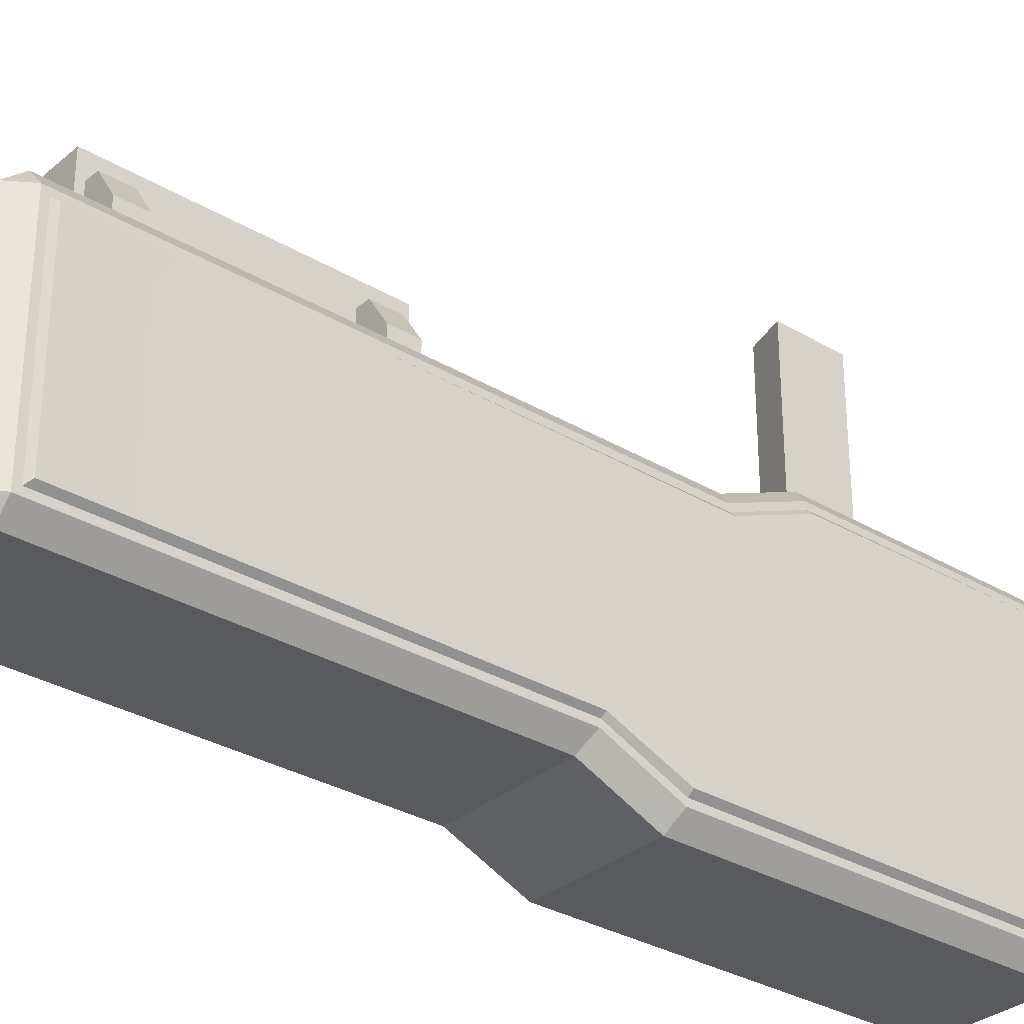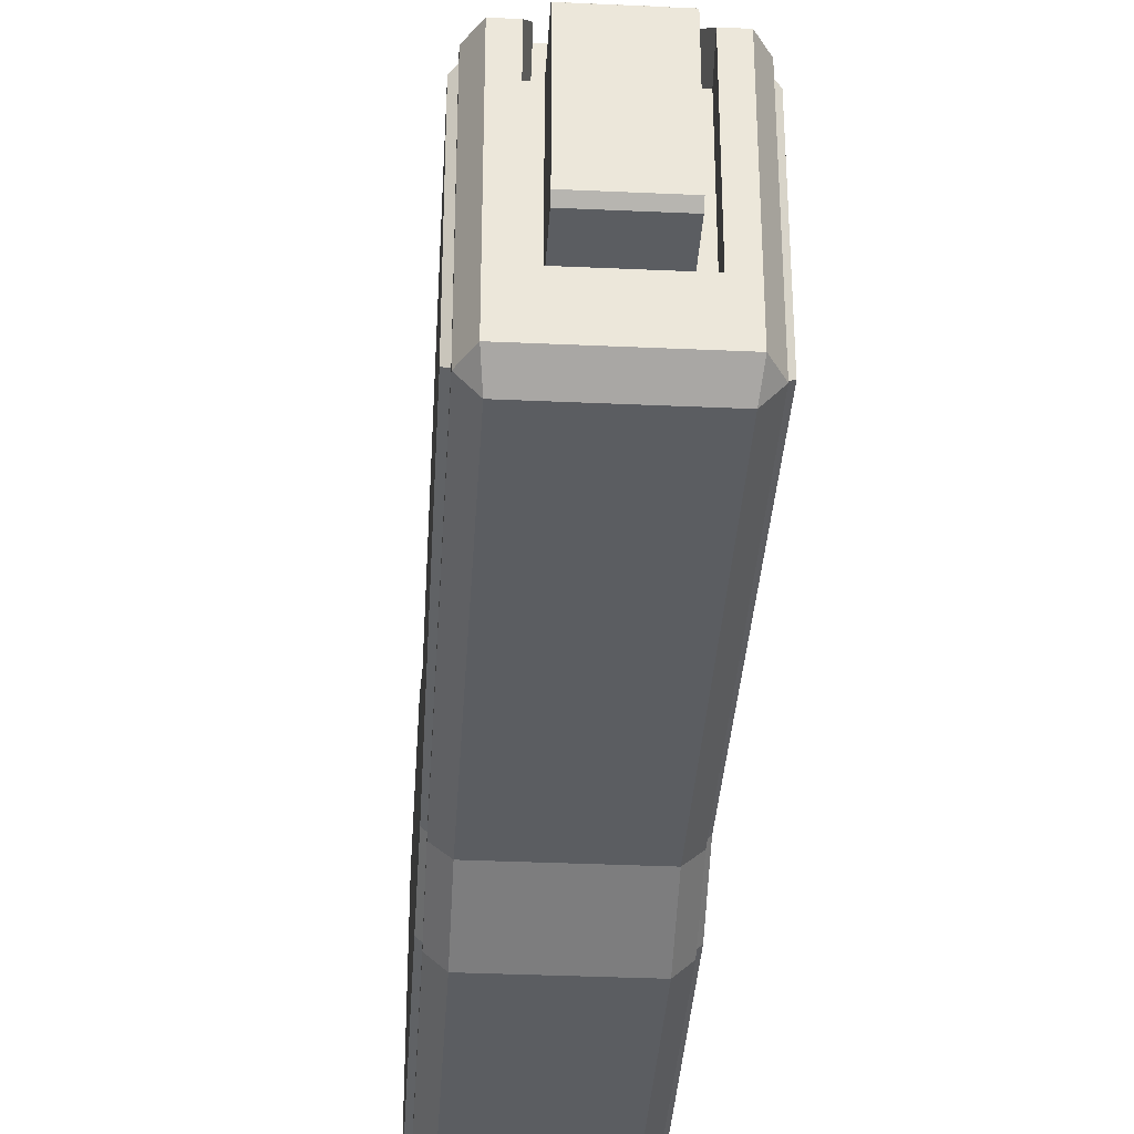
<metadata>
{"format":"obj","ext":"obj","renderer":"f3d","projection":"perspective","resolution":1024,"background":"white","views":[{"elev":-31.6,"azim":-130.1,"up":"+Y"},{"elev":-35.6,"azim":176.6,"up":"+Y"}]}
</metadata>
<code>
g Common_Prop_Android_03
v 0.009215 0.2486 1.252
v 0.09529 0.1589 1.349
v 0.009215 0.06923 1.252
v 0.1814 0.2486 1.252
v 0.09529 0.1589 1.349
v 0.009215 0.2486 1.252
v 0.1814 0.06923 1.252
v 0.09529 0.1589 1.349
v 0.1814 0.2486 1.252
v 0.009215 0.06923 1.252
v 0.09529 0.1589 1.349
v 0.1814 0.06923 1.252
v 0.009215 0.4382 1.252
v 0.09529 0.3485 1.349
v 0.009215 0.2588 1.252
v 0.1814 0.4382 1.252
v 0.09529 0.3485 1.349
v 0.009215 0.4382 1.252
v 0.1814 0.2588 1.252
v 0.09529 0.3485 1.349
v 0.1814 0.4382 1.252
v 0.009215 0.2588 1.252
v 0.09529 0.3485 1.349
v 0.1814 0.2588 1.252
v 0.009215 0.6278 1.252
v 0.09529 0.5381 1.349
v 0.009215 0.4485 1.252
v 0.1814 0.6278 1.252
v 0.09529 0.5381 1.349
v 0.009215 0.6278 1.252
v 0.1814 0.4485 1.252
v 0.09529 0.5381 1.349
v 0.1814 0.6278 1.252
v 0.009215 0.4485 1.252
v 0.09529 0.5381 1.349
v 0.1814 0.4485 1.252
v 0.009215 0.8174 1.252
v 0.09529 0.7277 1.349
v 0.009215 0.6381 1.252
v 0.1814 0.8174 1.252
v 0.09529 0.7277 1.349
v 0.009215 0.8174 1.252
v 0.1814 0.6381 1.252
v 0.09529 0.7277 1.349
v 0.1814 0.8174 1.252
v 0.009215 0.6381 1.252
v 0.09529 0.7277 1.349
v 0.1814 0.6381 1.252
v -0.009217 0.2486 1.252
v -0.009217 0.06923 1.252
v -0.09529 0.1589 1.349
v -0.1814 0.2486 1.252
v -0.009217 0.2486 1.252
v -0.09529 0.1589 1.349
v -0.1814 0.06923 1.252
v -0.1814 0.2486 1.252
v -0.09529 0.1589 1.349
v -0.009217 0.06923 1.252
v -0.1814 0.06923 1.252
v -0.09529 0.1589 1.349
v -0.009217 0.4382 1.252
v -0.009217 0.2588 1.252
v -0.09529 0.3485 1.349
v -0.1814 0.4382 1.252
v -0.009217 0.4382 1.252
v -0.09529 0.3485 1.349
v -0.1814 0.2588 1.252
v -0.1814 0.4382 1.252
v -0.09529 0.3485 1.349
v -0.009217 0.2588 1.252
v -0.1814 0.2588 1.252
v -0.09529 0.3485 1.349
v -0.009217 0.6278 1.252
v -0.009217 0.4485 1.252
v -0.09529 0.5381 1.349
v -0.1814 0.6278 1.252
v -0.009217 0.6278 1.252
v -0.09529 0.5381 1.349
v -0.1814 0.4485 1.252
v -0.1814 0.6278 1.252
v -0.09529 0.5381 1.349
v -0.009217 0.4485 1.252
v -0.1814 0.4485 1.252
v -0.09529 0.5381 1.349
v -0.009217 0.8174 1.252
v -0.009217 0.6381 1.252
v -0.09529 0.7277 1.349
v -0.1814 0.8174 1.252
v -0.009217 0.8174 1.252
v -0.09529 0.7277 1.349
v -0.1814 0.6381 1.252
v -0.1814 0.8174 1.252
v -0.09529 0.7277 1.349
v -0.009217 0.6381 1.252
v -0.1814 0.6381 1.252
v -0.09529 0.7277 1.349
v 0.1855 0.7976 -1.258
v 0.1933 0.7423 -1.319
v 0.2293 0.7453 -1.258
v 0.1933 0.1411 -1.319
v 0.1855 0.09138 -1.258
v 0.2293 0.1384 -1.258
v -0.1855 0.7976 -1.258
v -0.2293 0.7453 -1.258
v -0.1933 0.7423 -1.319
v -0.1933 0.1411 -1.319
v -0.2293 0.1384 -1.258
v -0.1855 0.09138 -1.258
v -0.09584 1.385 0.8145
v -0.09584 1.385 0.6186
v 0.00762 1.385 0.6468
v 0.00762 1.385 0.8145
v 0.00762 0.8866 0.8145
v 0.00762 1.385 0.8145
v 0.00762 1.385 0.6468
v 0.00762 0.8866 0.6468
v -0.09584 0.8866 0.8145
v -0.09584 1.385 0.8145
v 0.00762 1.385 0.8145
v 0.00762 0.8866 0.8145
v -0.09584 0.8866 0.6186
v -0.09584 1.385 0.6186
v -0.09584 1.385 0.8145
v -0.09584 0.8866 0.8145
v 0.00762 0.8866 0.6468
v 0.00762 1.385 0.6468
v -0.09584 1.385 0.6186
v -0.09584 0.8866 0.6186
v -0.1762 0.8364 -1.005
v -0.1762 0.8364 -1.086
v -0.1189 0.9231 -1.086
v -0.1189 0.9231 -1.005
v -0.1189 0.9231 -1.005
v -0.1189 0.9231 -1.086
v -0.07907 0.9231 -1.086
v -0.07907 0.9231 -1.005
v -0.07907 0.7386 -1.005
v -0.1189 0.9231 -1.005
v -0.07907 0.9231 -1.005
v -0.1762 0.8364 -1.005
v -0.1762 0.7386 -1.005
v -0.1762 0.8364 -1.086
v -0.07907 0.9231 -1.086
v -0.1189 0.9231 -1.086
v -0.07907 0.7386 -1.086
v -0.1762 0.7386 -1.086
v -0.1762 0.7386 -1.005
v -0.1762 0.7386 -1.086
v -0.1762 0.8364 -1.086
v -0.1762 0.8364 -1.005
v -0.1769 0.8364 -0.4049
v -0.1769 0.8364 -0.4854
v -0.1195 0.9231 -0.4854
v -0.1195 0.9231 -0.4049
v -0.1195 0.9231 -0.4049
v -0.1195 0.9231 -0.4854
v -0.0797 0.9231 -0.4854
v -0.0797 0.9231 -0.4049
v -0.0797 0.7386 -0.4049
v -0.1195 0.9231 -0.4049
v -0.0797 0.9231 -0.4049
v -0.1769 0.8364 -0.4049
v -0.1769 0.7386 -0.4049
v -0.1769 0.8364 -0.4854
v -0.0797 0.9231 -0.4854
v -0.1195 0.9231 -0.4854
v -0.0797 0.7386 -0.4854
v -0.1769 0.7386 -0.4854
v -0.1769 0.7386 -0.4049
v -0.1769 0.7386 -0.4854
v -0.1769 0.8364 -0.4854
v -0.1769 0.8364 -0.4049
v 0.1762 0.8364 -1.005
v 0.1189 0.9231 -1.005
v 0.1189 0.9231 -1.086
v 0.1762 0.8364 -1.086
v 0.1189 0.9231 -1.005
v 0.07907 0.9231 -1.005
v 0.07907 0.9231 -1.086
v 0.1189 0.9231 -1.086
v 0.07907 0.7386 -1.005
v 0.07907 0.9231 -1.005
v 0.1189 0.9231 -1.005
v 0.1762 0.8364 -1.005
v 0.1762 0.7386 -1.005
v 0.1762 0.8364 -1.086
v 0.1189 0.9231 -1.086
v 0.07907 0.9231 -1.086
v 0.07907 0.7386 -1.086
v 0.1762 0.7386 -1.086
v 0.1762 0.7386 -1.005
v 0.1762 0.8364 -1.005
v 0.1762 0.8364 -1.086
v 0.1762 0.7386 -1.086
v 0.1769 0.8364 -0.4049
v 0.1195 0.9231 -0.4049
v 0.1195 0.9231 -0.4854
v 0.1769 0.8364 -0.4854
v 0.1195 0.9231 -0.4049
v 0.0797 0.9231 -0.4049
v 0.0797 0.9231 -0.4854
v 0.1195 0.9231 -0.4854
v 0.0797 0.7386 -0.4049
v 0.0797 0.9231 -0.4049
v 0.1195 0.9231 -0.4049
v 0.1769 0.8364 -0.4049
v 0.1769 0.7386 -0.4049
v 0.1769 0.8364 -0.4854
v 0.1195 0.9231 -0.4854
v 0.0797 0.9231 -0.4854
v 0.0797 0.7386 -0.4854
v 0.1769 0.7386 -0.4854
v 0.1769 0.7386 -0.4049
v 0.1769 0.8364 -0.4049
v 0.1769 0.8364 -0.4854
v 0.1769 0.7386 -0.4854
v 0.07904 0.7384 -0.3597
v 0.07904 0.9897 -0.3597
v 0.07904 0.9897 -1.107
v 0.07904 0.7384 -1.107
v -0.07904 0.7384 -1.107
v 0.07904 0.7384 -1.107
v 0.07904 0.9897 -1.107
v -0.07904 0.9897 -1.107
v 0.07904 0.7384 -0.3597
v -0.07904 0.7384 -0.3597
v -0.07904 0.9897 -0.3597
v 0.07904 0.9897 -0.3597
v 0.122 0.7976 -1.258
v 0.1401 0.7423 -1.319
v 0.1933 0.7423 -1.319
v 0.1855 0.7976 -1.258
v 0.122 0.7976 0.3401
v 0.122 0.7976 -1.258
v 0.1855 0.7976 -1.258
v 0.1855 0.7976 0.3401
v 0.2293 0.8357 1.232
v 0.2293 0.04787 1.232
v 0.1855 4.578e-07 1.232
v 0.1855 0.8866 1.232
v -0.1855 0.8866 1.232
v -0.1855 4.578e-07 1.232
v -0.2293 0.8357 1.232
v -0.2293 0.04787 1.232
v 0.1933 0.04969 1.232
v 0.1933 0.04969 1.255
v 0.1933 0.8337 1.255
v 0.1933 0.8337 1.232
v -0.1933 0.8337 1.255
v 0.1933 0.8337 1.255
v 0.1933 0.04969 1.255
v -0.1933 0.04969 1.255
v 0.1855 0.7976 0.3401
v 0.1855 0.8866 0.551
v 0.122 0.7976 0.3401
v -0.1855 0.8866 0.551
v -0.122 0.7976 0.3401
v -0.1855 0.7976 0.3401
v 0.122 0.7976 -1.258
v 0.122 0.7384 -1.195
v 0.1401 0.6906 -1.246
v 0.1401 0.7423 -1.319
v 0.1401 0.7423 -1.319
v 0.1401 0.6906 -1.246
v 0.1401 0.3053 -1.246
v 0.1401 0.2782 -1.319
v 0.122 0.7976 0.3401
v 0.122 0.7384 0.1304
v 0.122 0.7384 -1.195
v 0.122 0.7976 -1.258
v -0.1401 0.2782 -1.319
v 0.1401 0.2782 -1.319
v 0.1401 0.3053 -1.246
v -0.1401 0.3053 -1.246
v 0.1401 0.2782 -1.319
v 0.1933 0.7423 -1.319
v 0.1401 0.7423 -1.319
v 0.1933 0.1411 -1.319
v -0.1401 0.2782 -1.319
v -0.1933 0.1411 -1.319
v 0.1933 0.04969 1.232
v -0.1933 0.04969 1.232
v -0.1933 0.04969 1.255
v 0.1933 0.04969 1.255
v 0.1855 -9.908e-18 0.1618
v -0.1855 -9.908e-18 0.1618
v -0.1855 4.578e-07 1.232
v 0.1855 4.578e-07 1.232
v 0.1855 0.09139 -0.04911
v 0.1855 0.09138 -1.258
v -0.1855 0.09138 -1.258
v -0.1855 0.09139 -0.04911
v 0.1855 0.8866 1.232
v -0.1855 0.8866 1.232
v -0.1855 0.8866 0.551
v 0.1855 0.8866 0.551
v -0.07904 0.7384 -0.3597
v -0.07904 0.7384 -1.107
v -0.07904 0.9897 -1.107
v -0.07904 0.9897 -0.3597
v -0.122 0.7976 -1.258
v -0.1855 0.7976 -1.258
v -0.1933 0.7423 -1.319
v -0.1401 0.7423 -1.319
v -0.122 0.7976 0.3401
v -0.1855 0.7976 0.3401
v -0.1855 0.7976 -1.258
v -0.122 0.7976 -1.258
v -0.1933 0.04969 1.232
v -0.1933 0.8337 1.232
v -0.1933 0.8337 1.255
v -0.1933 0.04969 1.255
v -0.1933 0.8337 1.232
v 0.1933 0.8337 1.232
v 0.1933 0.8337 1.255
v -0.1933 0.8337 1.255
v -0.122 0.7976 -1.258
v -0.1401 0.7423 -1.319
v -0.1401 0.6906 -1.246
v -0.122 0.7384 -1.195
v -0.1401 0.7423 -1.319
v -0.1401 0.2782 -1.319
v -0.1401 0.3053 -1.246
v -0.1401 0.6906 -1.246
v -0.122 0.7976 0.3401
v -0.122 0.7976 -1.258
v -0.122 0.7384 -1.195
v -0.122 0.7384 0.1304
v -0.1401 0.2782 -1.319
v -0.1401 0.7423 -1.319
v -0.1933 0.7423 -1.319
v -0.1933 0.1411 -1.319
v 0.1933 0.1411 -1.319
v -0.1933 0.1411 -1.319
v -0.1855 0.09138 -1.258
v 0.1855 0.09138 -1.258
v 0.1855 0.09139 -0.04911
v -0.1855 0.09139 -0.04911
v -0.1855 -9.908e-18 0.1618
v 0.1855 -9.908e-18 0.1618
v 0.122 0.7384 -1.195
v 0.122 0.7384 0.1304
v -0.122 0.7384 0.1304
v -0.122 0.7384 -1.195
v 0.122 0.7384 0.1304
v 0.122 0.7976 0.3401
v -0.122 0.7976 0.3401
v -0.122 0.7384 0.1304
v 0.2293 0.04777 0.1794
v 0.1855 -9.908e-18 0.1618
v 0.1855 4.578e-07 1.232
v 0.2293 0.04787 1.232
v 0.2293 0.1384 -1.258
v 0.1855 0.09138 -1.258
v 0.1855 0.09139 -0.04911
v 0.2293 0.1382 -0.02791
v 0.2293 0.04777 0.1794
v 0.2293 0.1382 -0.02791
v 0.1855 0.09139 -0.04911
v 0.1855 -9.908e-18 0.1618
v 0.1855 0.8866 0.551
v 0.1855 0.7976 0.3401
v 0.2293 0.7454 0.3165
v 0.2293 0.8358 0.5314
v 0.1855 0.7976 -1.258
v 0.2293 0.7453 -1.258
v 0.2293 0.7454 0.3165
v 0.1855 0.7976 0.3401
v 0.1855 0.8866 0.551
v 0.2293 0.8358 0.5314
v 0.2293 0.8357 1.232
v 0.1855 0.8866 1.232
v 0.2293 0.1574 -0.0239
v 0.2412 0.1704 -0.02119
v 0.2451 0.1692 -1.227
v 0.2293 0.1575 -1.239
v 0.2293 0.7261 -1.239
v 0.2451 0.7144 -1.227
v 0.2412 0.7132 0.323
v 0.2293 0.7263 0.3204
v 0.1933 0.7423 -1.319
v 0.1933 0.1411 -1.319
v 0.2293 0.1384 -1.258
v 0.2293 0.7453 -1.258
v 0.2293 0.06696 0.1833
v 0.2432 0.08179 0.1864
v 0.2412 0.1704 -0.02119
v 0.2293 0.1574 -0.0239
v 0.2451 0.7144 -1.227
v 0.2451 0.1692 -1.227
v 0.2412 0.1704 -0.02119
v 0.2412 0.7132 0.323
v 0.2432 0.8018 0.5382
v 0.2432 0.08179 0.1864
v 0.2451 0.07874 1.201
v 0.2451 0.8048 1.201
v 0.2293 0.8166 0.5352
v 0.2432 0.8018 0.5382
v 0.2451 0.8048 1.201
v 0.2293 0.8165 1.213
v 0.2293 0.06705 1.213
v 0.2451 0.07874 1.201
v 0.2432 0.08179 0.1864
v 0.2293 0.06696 0.1833
v 0.2451 0.7144 -1.227
v 0.2293 0.7261 -1.239
v 0.2293 0.1575 -1.239
v 0.2451 0.1692 -1.227
v 0.2293 0.8165 1.213
v 0.2451 0.8048 1.201
v 0.2451 0.07874 1.201
v 0.2293 0.06705 1.213
v 0.2293 0.7263 0.3204
v 0.2412 0.7132 0.323
v 0.2432 0.8018 0.5382
v 0.2293 0.8166 0.5352
v 0.2293 0.1382 -0.02791
v 0.2293 0.1575 -1.239
v 0.2293 0.1384 -1.258
v 0.2293 0.1574 -0.0239
v 0.2293 0.04777 0.1794
v 0.2293 0.06696 0.1833
v 0.2293 0.04787 1.232
v 0.2293 0.06705 1.213
v 0.2293 0.8357 1.232
v 0.2293 0.8165 1.213
v 0.2293 0.8358 0.5314
v 0.2293 0.8166 0.5352
v 0.2293 0.7454 0.3165
v 0.2293 0.7263 0.3204
v 0.2293 0.7453 -1.258
v 0.2293 0.7261 -1.239
v 0.2293 0.1384 -1.258
v 0.2293 0.1575 -1.239
v -0.2293 0.04777 0.1794
v -0.2293 0.04787 1.232
v -0.1855 4.578e-07 1.232
v -0.1855 -9.908e-18 0.1618
v -0.2293 0.1384 -1.258
v -0.2293 0.1382 -0.02791
v -0.1855 0.09139 -0.04911
v -0.1855 0.09138 -1.258
v -0.2293 0.04777 0.1794
v -0.1855 -9.908e-18 0.1618
v -0.1855 0.09139 -0.04911
v -0.2293 0.1382 -0.02791
v -0.1855 0.8866 0.551
v -0.2293 0.8358 0.5314
v -0.2293 0.7454 0.3165
v -0.1855 0.7976 0.3401
v -0.1855 0.7976 -1.258
v -0.1855 0.7976 0.3401
v -0.2293 0.7454 0.3165
v -0.2293 0.7453 -1.258
v -0.1855 0.8866 0.551
v -0.1855 0.8866 1.232
v -0.2293 0.8357 1.232
v -0.2293 0.8358 0.5314
v -0.2293 0.1574 -0.0239
v -0.2293 0.1575 -1.239
v -0.2451 0.1692 -1.227
v -0.2412 0.1704 -0.02119
v -0.2293 0.7261 -1.239
v -0.2293 0.7263 0.3204
v -0.2412 0.7132 0.323
v -0.2451 0.7144 -1.227
v -0.1933 0.7423 -1.319
v -0.2293 0.7453 -1.258
v -0.2293 0.1384 -1.258
v -0.1933 0.1411 -1.319
v -0.2293 0.06696 0.1833
v -0.2293 0.1574 -0.0239
v -0.2412 0.1704 -0.02119
v -0.2432 0.08179 0.1864
v -0.2451 0.7144 -1.227
v -0.2412 0.1704 -0.02119
v -0.2451 0.1692 -1.227
v -0.2412 0.7132 0.323
v -0.2432 0.8018 0.5382
v -0.2432 0.08179 0.1864
v -0.2451 0.07874 1.201
v -0.2451 0.8048 1.201
v -0.2293 0.8166 0.5352
v -0.2293 0.8165 1.213
v -0.2451 0.8048 1.201
v -0.2432 0.8018 0.5382
v -0.2293 0.06705 1.213
v -0.2293 0.06696 0.1833
v -0.2432 0.08179 0.1864
v -0.2451 0.07874 1.201
v -0.2293 0.1575 -1.239
v -0.2293 0.7261 -1.239
v -0.2451 0.7144 -1.227
v -0.2451 0.1692 -1.227
v -0.2293 0.8165 1.213
v -0.2293 0.06705 1.213
v -0.2451 0.07874 1.201
v -0.2451 0.8048 1.201
v -0.2293 0.7263 0.3204
v -0.2293 0.8166 0.5352
v -0.2432 0.8018 0.5382
v -0.2412 0.7132 0.323
v -0.122 0.7384 -1.195
v -0.1401 0.6906 -1.246
v 0.1401 0.6906 -1.246
v 0.122 0.7384 -1.195
v -0.1401 0.6906 -1.246
v -0.1401 0.3053 -1.246
v 0.1401 0.3053 -1.246
v 0.1401 0.6906 -1.246
v 0.1041 0.3053 -1.246
v 0.1041 0.6906 -1.246
v 0.1041 0.6906 -1.408
v 0.1041 0.3053 -1.408
v 0.1041 0.323 -1.425
v 0.1041 0.6729 -1.425
v -0.1041 0.3053 -1.246
v 0.1041 0.3053 -1.246
v 0.1041 0.3053 -1.408
v -0.1041 0.3053 -1.408
v 0.1041 0.3053 -1.408
v 0.1041 0.323 -1.425
v -0.1041 0.323 -1.425
v -0.1041 0.3053 -1.408
v 0.1041 0.6729 -1.425
v -0.1041 0.6729 -1.425
v -0.1041 0.323 -1.425
v 0.1041 0.323 -1.425
v 0.1041 0.6906 -1.246
v -0.1041 0.6906 -1.246
v -0.1041 0.6906 -1.408
v 0.1041 0.6906 -1.408
v -0.1041 0.6906 -1.408
v -0.1041 0.6906 -1.246
v -0.1041 0.3053 -1.246
v -0.1041 0.3053 -1.408
v -0.1041 0.323 -1.425
v -0.1041 0.6729 -1.425
v 0.1041 0.6729 -1.425
v 0.1041 0.6906 -1.408
v -0.1041 0.6906 -1.408
v -0.1041 0.6729 -1.425
v -0.07904 0.9897 -1.107
v 0.07904 0.9897 -1.107
v 0.07904 0.9897 -0.3597
v -0.07904 0.9897 -0.3597
v -0.2293 0.04787 1.232
v -0.2293 0.04777 0.1794
v -0.2293 0.06696 0.1833
v -0.2293 0.06705 1.213
v -0.2293 0.1574 -0.0239
v -0.2293 0.8357 1.232
v -0.2293 0.1382 -0.02791
v -0.2293 0.8165 1.213
v -0.2293 0.1575 -1.239
v -0.2293 0.8358 0.5314
v -0.2293 0.1384 -1.258
v -0.2293 0.8166 0.5352
v -0.2293 0.7261 -1.239
v -0.2293 0.7454 0.3165
v -0.2293 0.7453 -1.258
v -0.2293 0.7263 0.3204
g Common_Prop_Android_03_0
f 3 2 1
f 6 5 4
f 9 8 7
f 12 11 10
f 15 14 13
f 18 17 16
f 21 20 19
f 24 23 22
f 27 26 25
f 30 29 28
f 33 32 31
f 36 35 34
f 39 38 37
f 42 41 40
f 45 44 43
f 48 47 46
f 51 50 49
f 54 53 52
f 57 56 55
f 60 59 58
f 63 62 61
f 66 65 64
f 69 68 67
f 72 71 70
f 75 74 73
f 78 77 76
f 81 80 79
f 84 83 82
f 87 86 85
f 90 89 88
f 93 92 91
f 96 95 94
f 99 98 97
f 102 101 100
f 105 104 103
f 108 107 106
f 111 110 109
f 112 111 109
f 115 114 113
f 116 115 113
f 119 118 117
f 120 119 117
f 123 122 121
f 124 123 121
f 127 126 125
f 128 127 125
f 131 130 129
f 132 131 129
f 135 134 133
f 136 135 133
f 139 138 137
f 138 140 137
f 140 141 137
f 144 143 142
f 143 145 142
f 142 145 146
f 149 148 147
f 150 149 147
f 153 152 151
f 154 153 151
f 157 156 155
f 158 157 155
f 161 160 159
f 160 162 159
f 162 163 159
f 166 165 164
f 165 167 164
f 164 167 168
f 171 170 169
f 172 171 169
f 175 174 173
f 176 175 173
f 179 178 177
f 180 179 177
f 183 182 181
f 184 183 181
f 185 184 181
f 188 187 186
f 189 188 186
f 189 186 190
f 193 192 191
f 194 193 191
f 197 196 195
f 198 197 195
f 201 200 199
f 202 201 199
f 205 204 203
f 206 205 203
f 207 206 203
f 210 209 208
f 211 210 208
f 211 208 212
f 215 214 213
f 216 215 213
f 219 218 217
f 220 219 217
f 223 222 221
f 224 223 221
f 227 226 225
f 228 227 225
f 231 230 229
f 232 231 229
f 235 234 233
f 236 235 233
f 239 238 237
f 240 239 237
f 239 240 241
f 242 239 241
f 241 243 242
f 243 244 242
f 247 246 245
f 248 247 245
f 251 250 249
f 252 251 249
f 255 254 253
f 256 254 255
f 257 256 255
f 256 257 258
f 261 260 259
f 262 261 259
f 265 264 263
f 266 265 263
f 269 268 267
f 270 269 267
f 273 272 271
f 274 273 271
f 277 276 275
f 276 278 275
f 279 275 278
f 280 279 278
f 283 282 281
f 284 283 281
f 287 286 285
f 288 287 285
f 291 290 289
f 292 291 289
f 295 294 293
f 296 295 293
f 299 298 297
f 300 299 297
f 303 302 301
f 304 303 301
f 307 306 305
f 308 307 305
f 311 310 309
f 312 311 309
f 315 314 313
f 316 315 313
f 319 318 317
f 320 319 317
f 323 322 321
f 324 323 321
f 327 326 325
f 328 327 325
f 331 330 329
f 332 331 329
f 335 334 333
f 336 335 333
f 339 338 337
f 340 339 337
f 343 342 341
f 344 343 341
f 347 346 345
f 348 347 345
f 351 350 349
f 352 351 349
f 355 354 353
f 356 355 353
f 359 358 357
f 360 359 357
f 363 362 361
f 364 363 361
f 367 366 365
f 368 367 365
f 371 370 369
f 372 371 369
f 375 374 373
f 376 375 373
f 379 378 377
f 380 379 377
f 383 382 381
f 384 383 381
f 387 386 385
f 388 387 385
f 391 390 389
f 392 391 389
f 392 393 391
f 393 394 391
f 395 394 393
f 396 395 393
f 399 398 397
f 400 399 397
f 403 402 401
f 404 403 401
f 407 406 405
f 408 407 405
f 411 410 409
f 412 411 409
f 415 414 413
f 416 415 413
f 419 418 417
f 418 420 417
f 417 420 421
f 420 422 421
f 421 422 423
f 422 424 423
f 423 424 425
f 424 426 425
f 425 426 427
f 426 428 427
f 427 428 429
f 428 430 429
f 429 430 431
f 430 432 431
f 431 432 433
f 432 434 433
f 437 436 435
f 438 437 435
f 441 440 439
f 442 441 439
f 445 444 443
f 446 445 443
f 449 448 447
f 450 449 447
f 453 452 451
f 454 453 451
f 457 456 455
f 458 457 455
f 461 460 459
f 462 461 459
f 465 464 463
f 466 465 463
f 469 468 467
f 470 469 467
f 473 472 471
f 474 473 471
f 477 476 475
f 476 478 475
f 478 476 479
f 476 480 479
f 480 481 479
f 481 482 479
f 485 484 483
f 486 485 483
f 489 488 487
f 490 489 487
f 493 492 491
f 494 493 491
f 497 496 495
f 498 497 495
f 501 500 499
f 502 501 499
f 505 504 503
f 506 505 503
f 509 508 507
f 510 509 507
f 513 512 511
f 514 513 511
f 513 514 515
f 516 513 515
f 519 518 517
f 520 519 517
f 523 522 521
f 524 523 521
f 527 526 525
f 528 527 525
f 531 530 529
f 532 531 529
f 535 534 533
f 536 535 533
f 537 536 533
f 538 537 533
f 541 540 539
f 542 541 539
f 545 544 543
f 546 545 543
f 549 548 547
f 550 549 547
f 549 551 548
f 550 547 552
f 551 553 548
f 554 550 552
f 551 555 553
f 554 552 556
f 555 557 553
f 558 554 556
f 555 559 557
f 558 556 560
f 559 561 557
f 562 558 560
f 562 560 561
f 559 562 561

</code>
